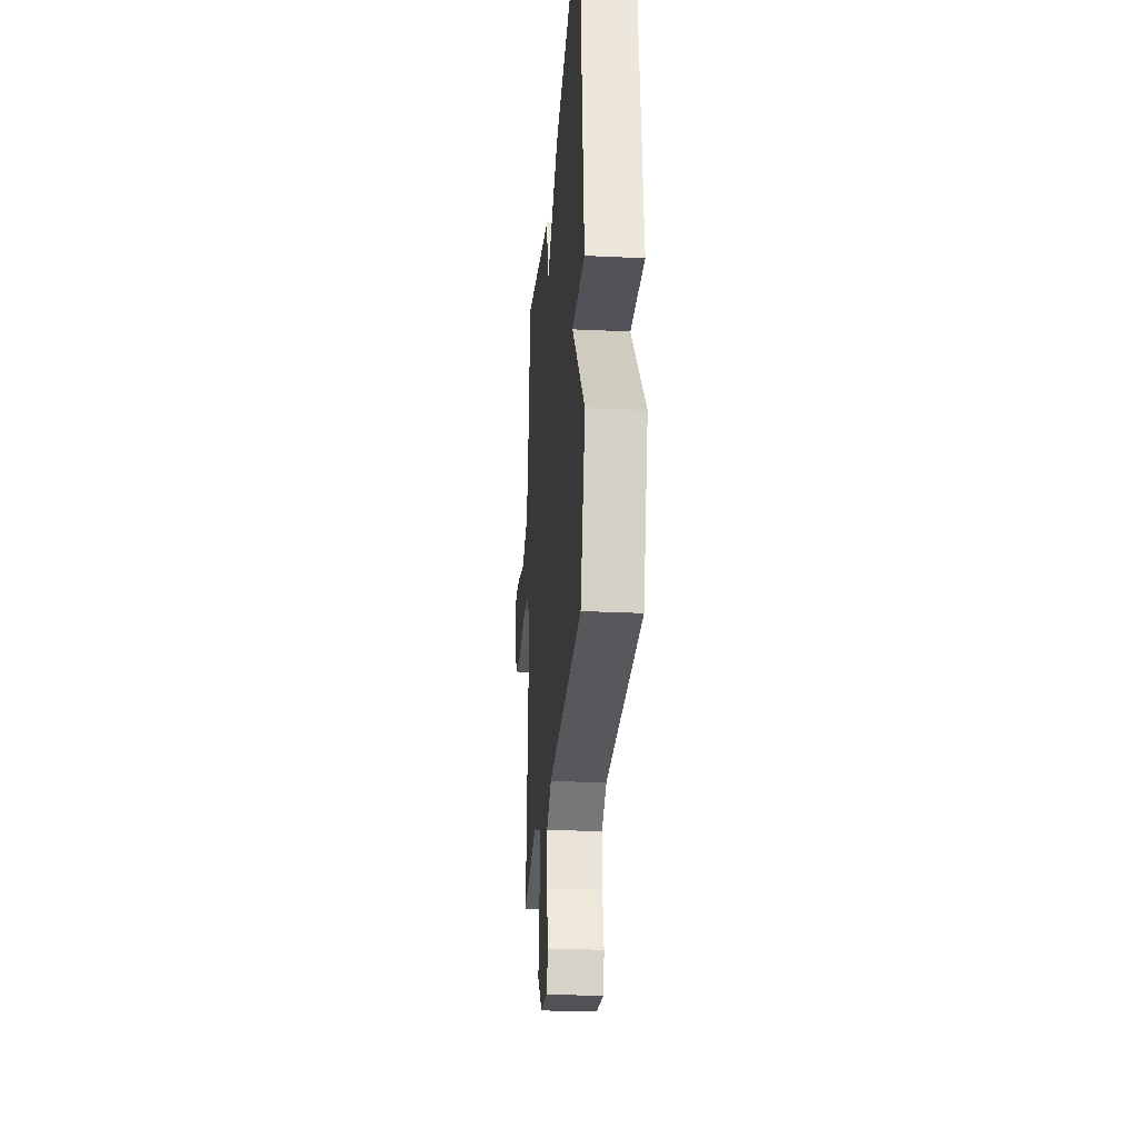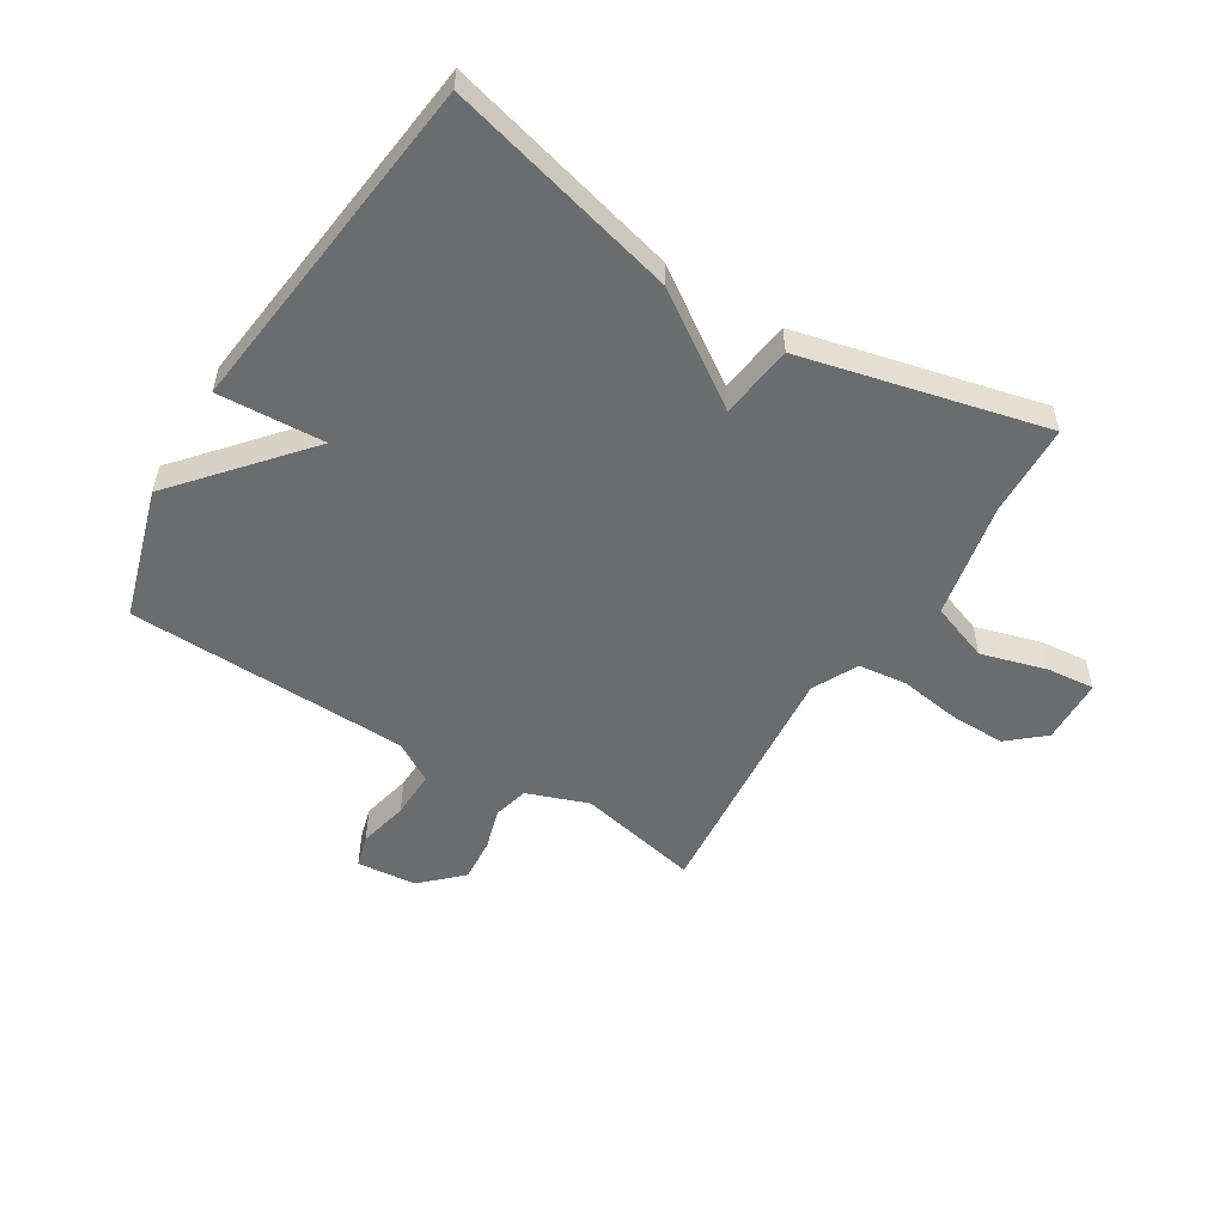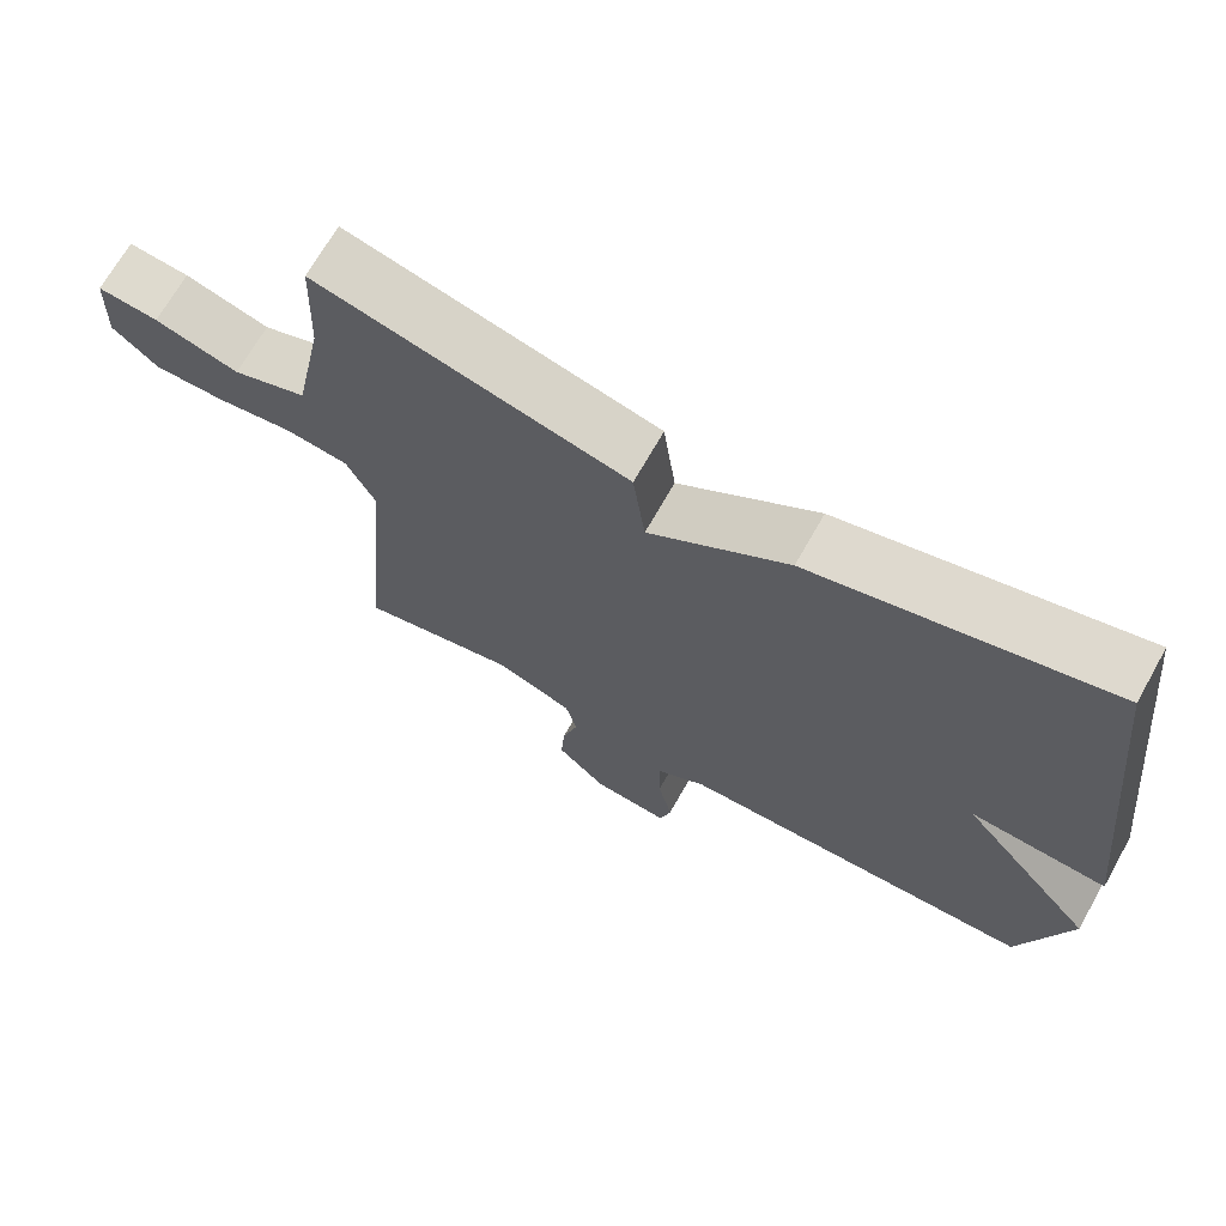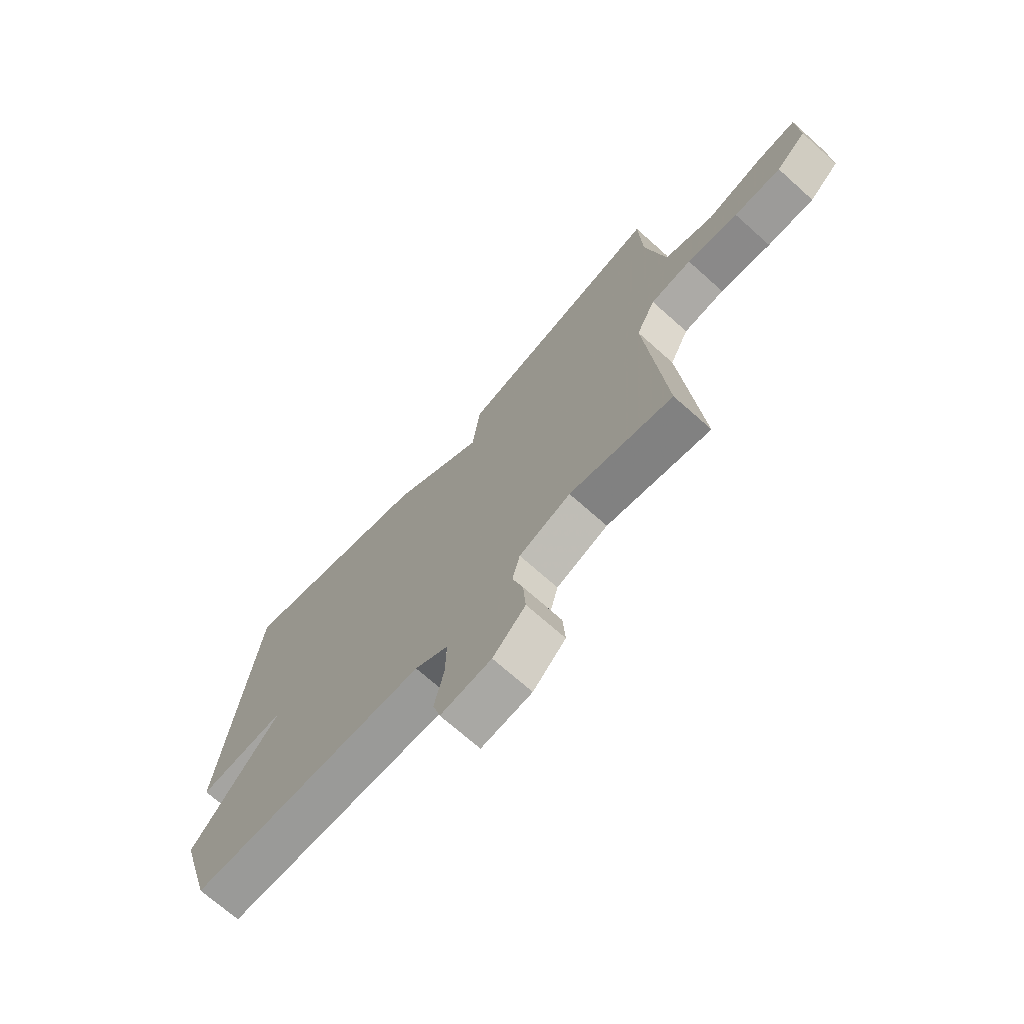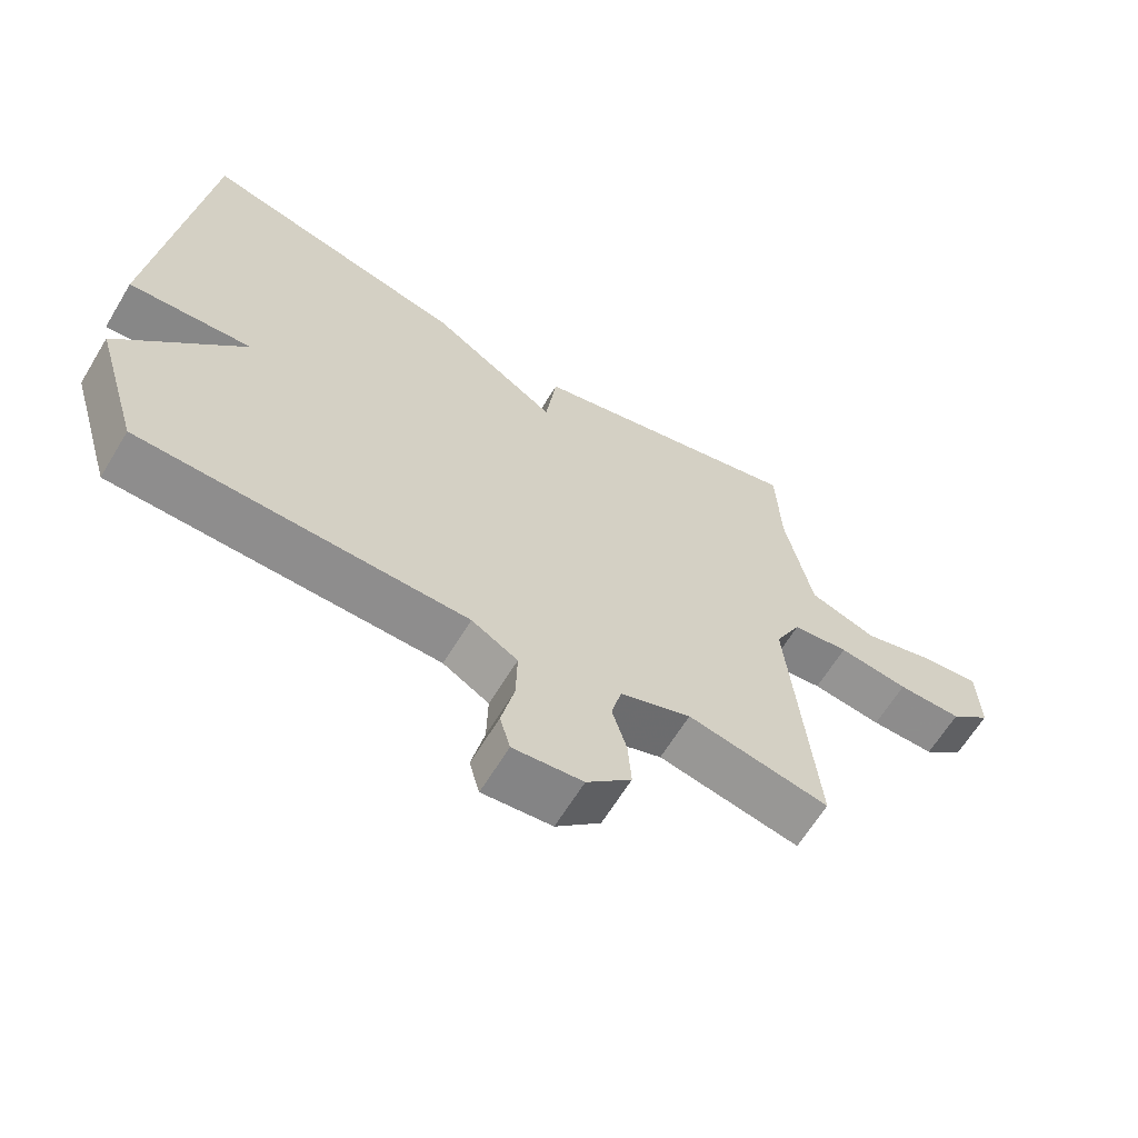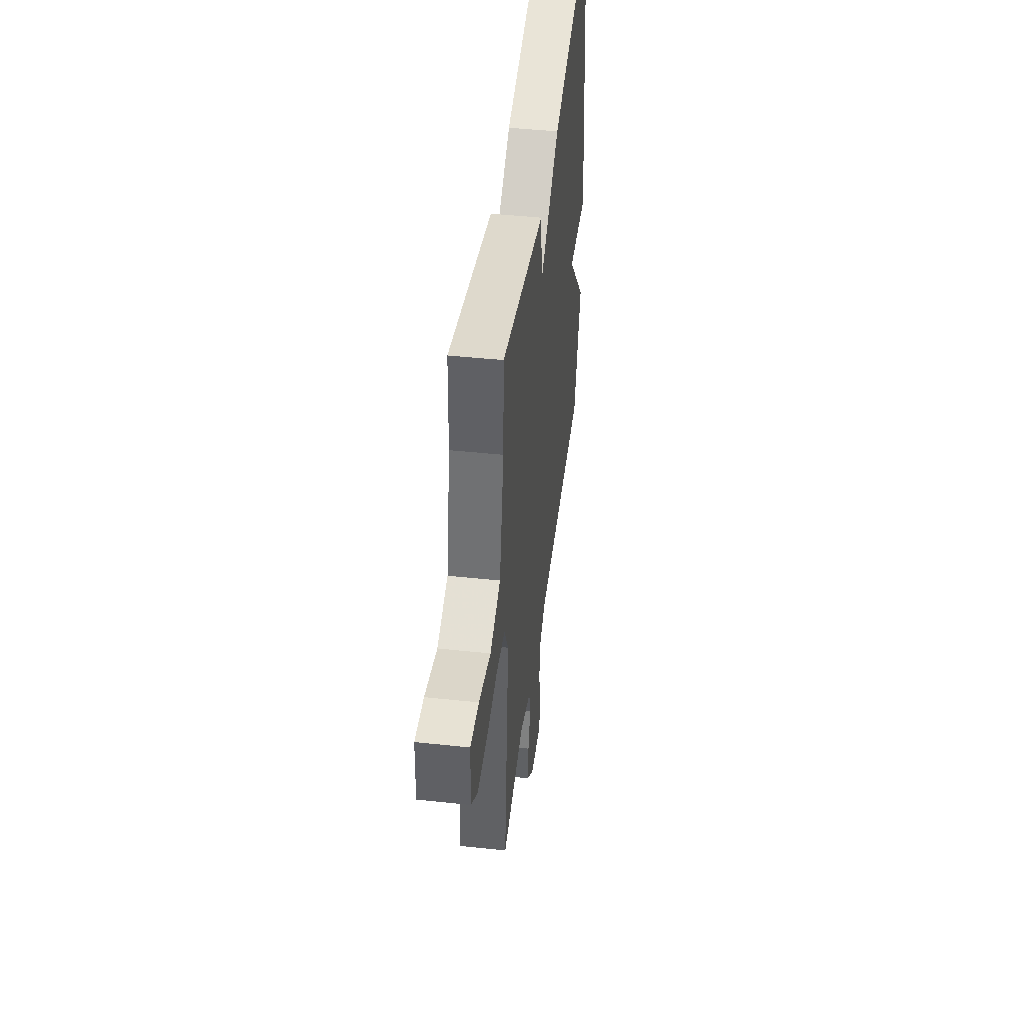
<metadata>
{"format":"obj","ext":"obj","renderer":"f3d","projection":"perspective","resolution":1024,"background":"white","views":[{"elev":-26.2,"azim":-94.3,"up":"+Z"},{"elev":-53.6,"azim":-31.7,"up":"+Y"},{"elev":69.0,"azim":-150.6,"up":"+Z"},{"elev":-70.4,"azim":48.2,"up":"+Z"},{"elev":-64.1,"azim":-31.2,"up":"+Z"},{"elev":45.3,"azim":97.1,"up":"+Z"}]}
</metadata>
<code>
v 0.5 0.07 0.5
v 0.506 0.07 0.344
v 0.545 0.07 0.151
v 0.643 0.07 0.116
v 0.754 0.07 0.148
v 0.834 0.07 0.156
v 0.838 0.07 0.046
v 0.778 0.07 -0.006
v 0.684 0.07 -0.005
v 0.582 0.07 0.01
v 0.5 0.07 0
v 0.462 0.07 -0.076
v 0.5 0.07 -0.5
v 0.294 0.07 -0.457
v 0.191 0.07 -0.495
v 0.176 0.07 -0.554
v 0.197 0.07 -0.625
v 0.202 0.07 -0.697
v 0.137 0.07 -0.76
v 0.036 0.07 -0.77
v 0.021 0.07 -0.716
v 0.04 0.07 -0.632
v 0.042 0.07 -0.552
v -0.025 0.07 -0.512
v -0.5 0.07 -0.5
v -0.566 0.07 -0.281
v -0.386 0.07 -0.07
v -0.566 0.07 -0.081
v -0.5 0.07 0.5
v -0.109 0.07 0.401
v 0.075 0.07 0.277
v 0.091 0.07 0.401
v 0.5 0 0.5
v 0.506 0 0.344
v 0.545 0 0.151
v 0.643 0 0.116
v 0.754 0 0.148
v 0.834 0 0.156
v 0.838 0 0.046
v 0.778 0 -0.006
v 0.684 0 -0.005
v 0.582 0 0.01
v 0.5 0 0
v 0.462 0 -0.076
v 0.5 0 -0.5
v 0.294 0 -0.457
v 0.191 0 -0.495
v 0.176 0 -0.554
v 0.197 0 -0.625
v 0.202 0 -0.697
v 0.137 0 -0.76
v 0.036 0 -0.77
v 0.021 0 -0.716
v 0.04 0 -0.632
v 0.042 0 -0.552
v -0.025 0 -0.512
v -0.5 0 -0.5
v -0.566 0 -0.281
v -0.386 0 -0.07
v -0.566 0 -0.081
v -0.5 0 0.5
v -0.109 0 0.401
v 0.075 0 0.277
v 0.091 0 0.401
f 31 32 1 2
f 29 30 31
f 28 29 31
f 27 28 31
f 31 2 3
f 27 31 3
f 26 27 3
f 25 26 3
f 24 25 3
f 23 24 3
f 22 23 3
f 20 21 22
f 19 20 22
f 18 19 22
f 17 18 22
f 16 17 22
f 15 16 22
f 15 22 3
f 14 15 3
f 12 13 14
f 12 14 3
f 11 12 3
f 10 11 3 4
f 8 9 10
f 7 8 10
f 6 7 10
f 5 6 10
f 4 5 10
f 34 33 64 63
f 63 62 61
f 63 61 60
f 63 60 59
f 35 34 63
f 35 63 59
f 35 59 58
f 35 58 57
f 35 57 56
f 35 56 55
f 35 55 54
f 54 53 52
f 54 52 51
f 54 51 50
f 54 50 49
f 54 49 48
f 54 48 47
f 35 54 47
f 35 47 46
f 46 45 44
f 35 46 44
f 35 44 43
f 36 35 43 42
f 42 41 40
f 42 40 39
f 42 39 38
f 42 38 37
f 42 37 36
f 1 33 34 2
f 2 34 35 3
f 3 35 36 4
f 4 36 37 5
f 5 37 38 6
f 6 38 39 7
f 7 39 40 8
f 8 40 41 9
f 9 41 42 10
f 10 42 43 11
f 11 43 44 12
f 12 44 45 13
f 13 45 46 14
f 14 46 47 15
f 15 47 48 16
f 16 48 49 17
f 17 49 50 18
f 18 50 51 19
f 19 51 52 20
f 20 52 53 21
f 21 53 54 22
f 22 54 55 23
f 23 55 56 24
f 24 56 57 25
f 25 57 58 26
f 26 58 59 27
f 27 59 60 28
f 28 60 61 29
f 29 61 62 30
f 30 62 63 31
f 31 63 64 32
f 32 64 33 1

</code>
